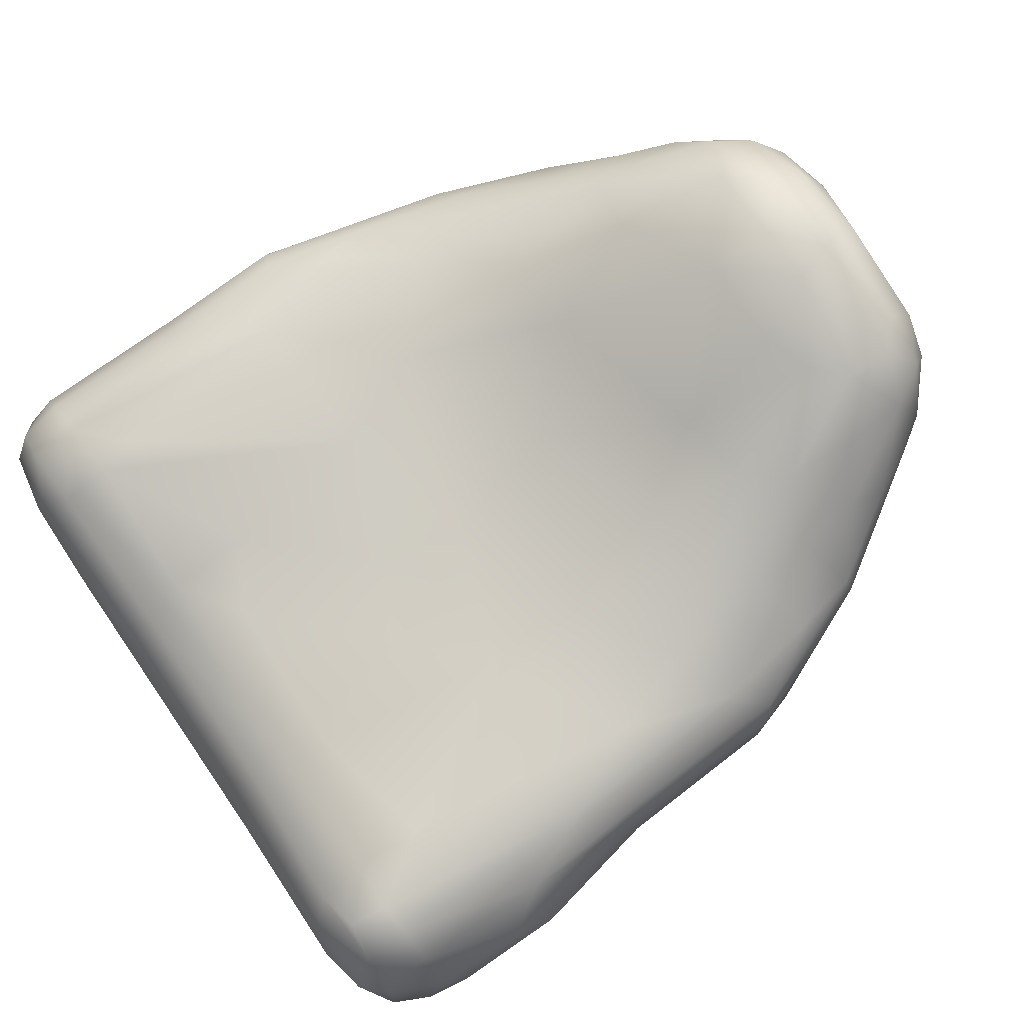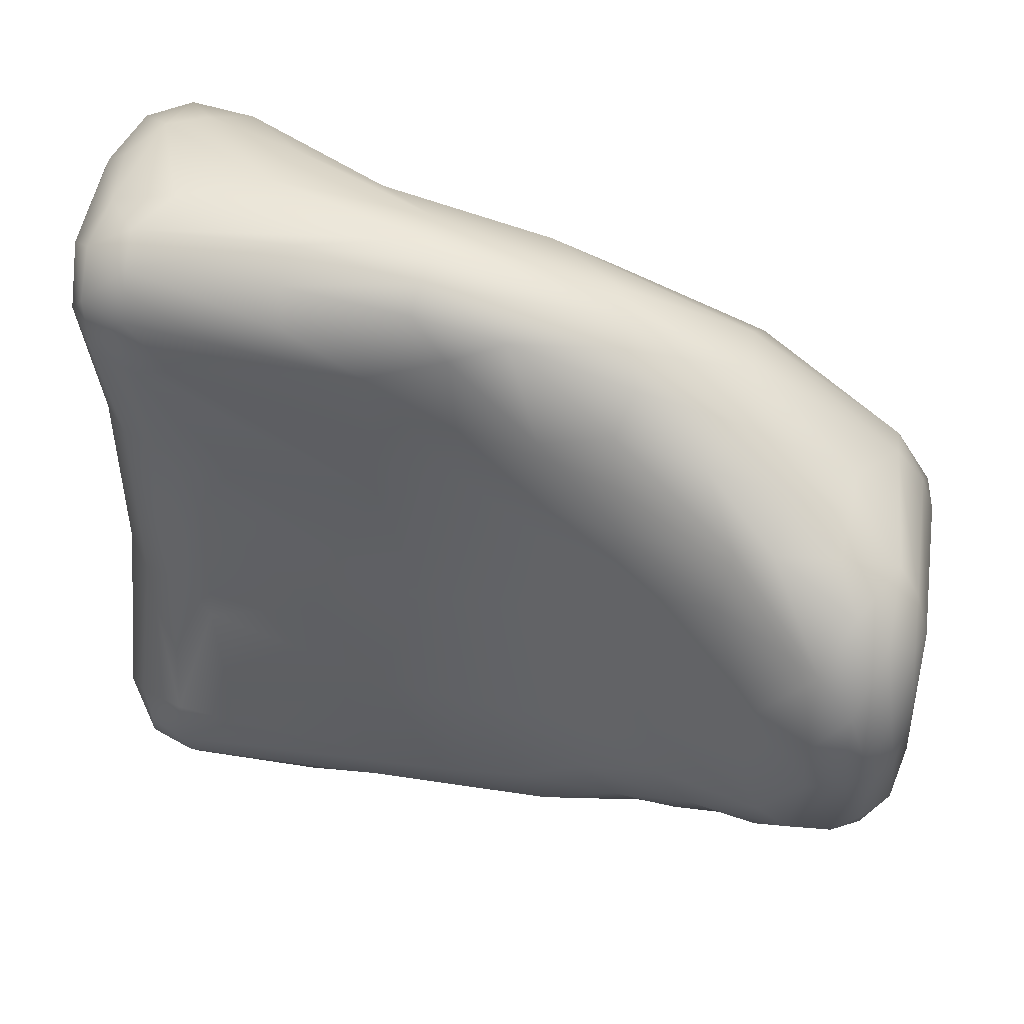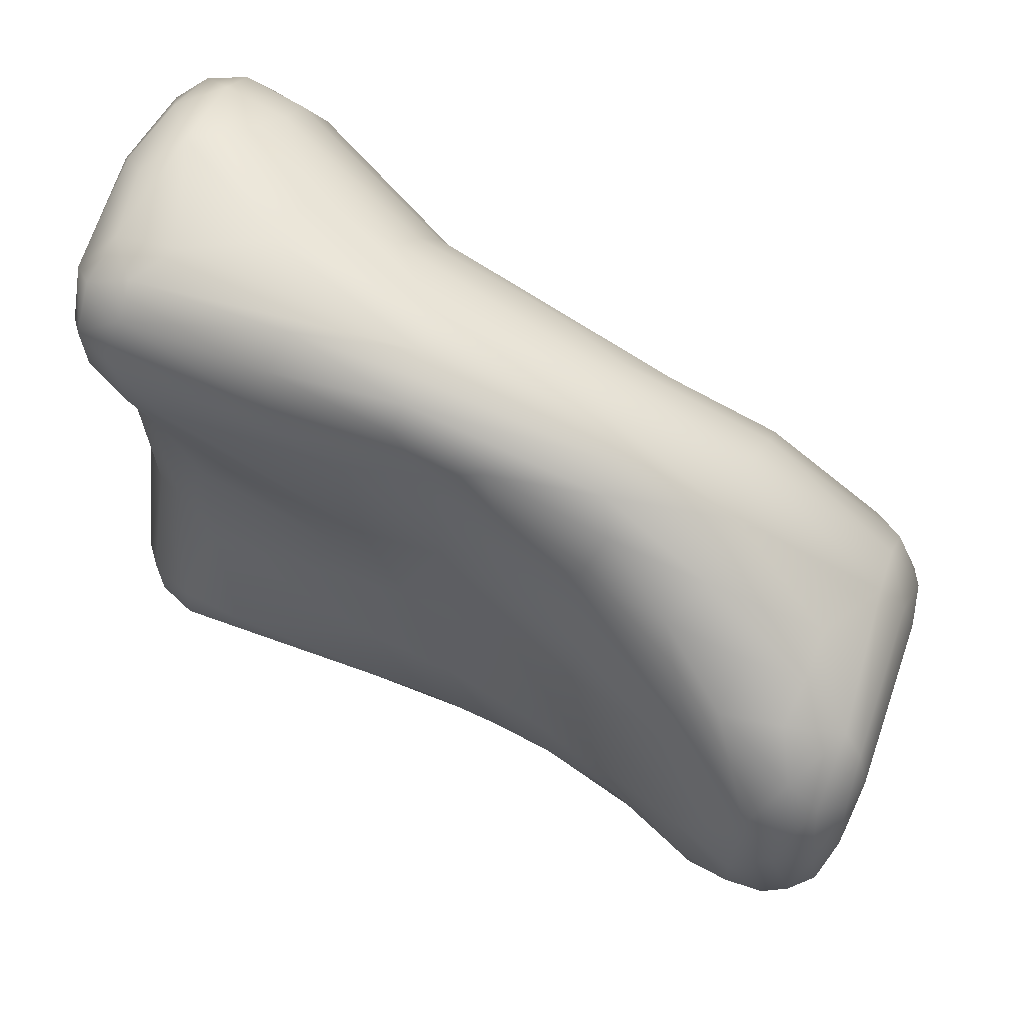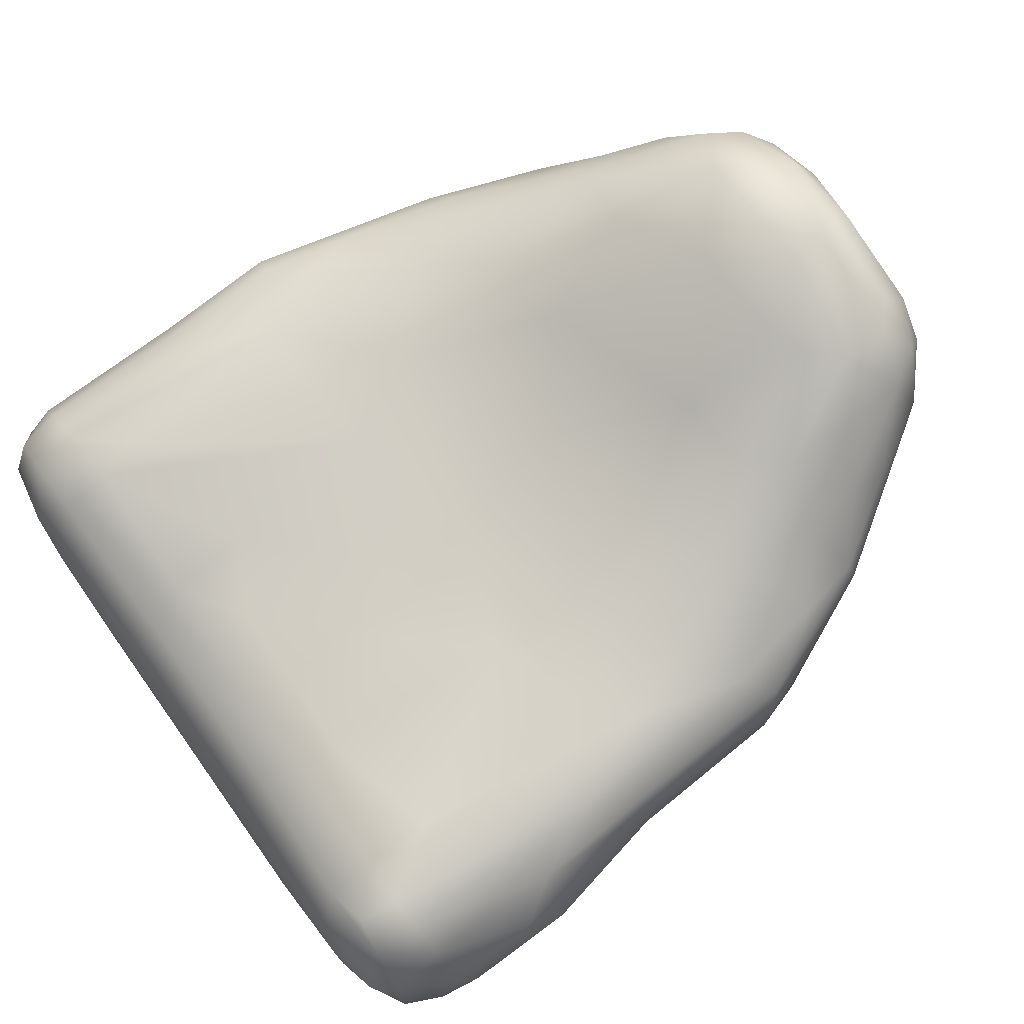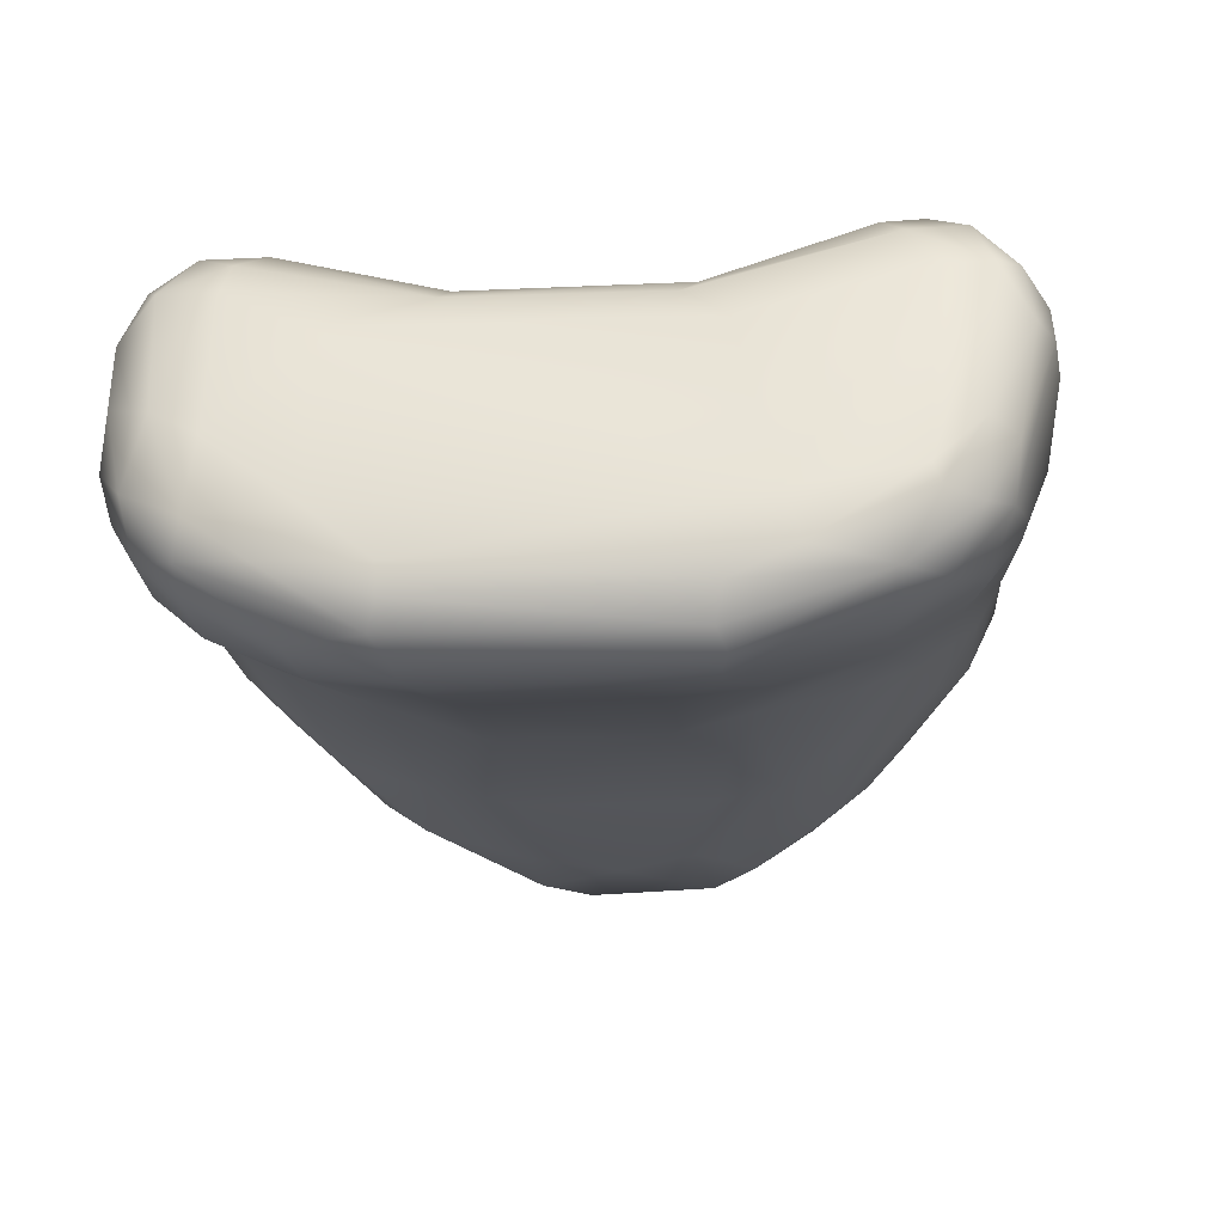
<metadata>
{"format":"obj","ext":"obj","renderer":"f3d","projection":"perspective","resolution":1024,"background":"white","views":[{"elev":74.7,"azim":145.7,"up":"+Y"},{"elev":45.2,"azim":-170.7,"up":"+Z"},{"elev":66.1,"azim":-160.3,"up":"+Z"},{"elev":71.9,"azim":144.3,"up":"+Y"},{"elev":-34.8,"azim":94.2,"up":"+Y"}]}
</metadata>
<code>
v 8714 4992 5416 1
v 8640 4982 5420 1
v 8639 5011 5415 1
v 8732 5028 5420 1
v 8743 4995 5420 1
v 8665 5039 5420 1
v 8712 4893 5443 1
v 8637 4934 5439 1
v 8746 4878 5452 1
v 8762 4913 5447 1
v 8535 4977 5444 1
v 8768 4989 5432 1
v 8436 5020 5440 1
v 8549 5013 5434 1
v 8767 5031 5437 1
v 8561 5045 5438 1
v 8431 5046 5442 1
v 8424 5064 5450 1
v 8548 5061 5444 1
v 8639 5063 5438 1
v 8732 5062 5440 1
v 8716 4862 5464 1
v 8693 4866 5465 1
v 8608 4904 5476 1
v 8766 4868 5469 1
v 8780 4915 5465 1
v 8516 4957 5460 1
v 8439 4976 5460 1
v 8783 5023 5454 1
v 8401 5015 5452 1
v 8322 5056 5487 1
v 8766 5065 5463 1
v 8448 5086 5469 1
v 8373 5086 5481 1
v 8585 5079 5462 1
v 8734 5078 5462 1
v 8739 4838 5489 1
v 8782 4869 5493 1
v 8787 4880 5498 1
v 8456 4945 5489 1
v 8532 4919 5496 1
v 8313 4965 5526 1
v 8326 4993 5497 1
v 8789 5015 5488 1
v 8308 5032 5495 1
v 8784 5048 5502 1
v 8327 5079 5491 1
v 8736 5085 5483 1
v 8762 5074 5488 1
v 8525 5089 5491 1
v 8696 4829 5524 1
v 8742 4819 5521 1
v 8765 4829 5517 1
v 8609 4878 5519 1
v 8303 4948 5555 1
v 8274 5010 5526 1
v 8768 5068 5515 1
v 8274 5105 5526 1
v 8302 5126 5529 1
v 8345 5122 5523 1
v 8391 5116 5523 1
v 8463 5101 5511 1
v 8689 5089 5516 1
v 8785 4833 5568 1
v 8548 4890 5544 1
v 8449 4917 5543 1
v 8790 4866 5578 1
v 8250 4969 5565 1
v 8238 5104 5545 1
v 8735 5083 5518 1
v 8418 5121 5555 1
v 8708 4798 5614 1
v 8729 4792 5613 1
v 8744 4792 5610 1
v 8638 4839 5584 1
v 8211 4986 5590 1
v 8213 5095 5561 1
v 8789 4987 5602 1
v 8505 5097 5585 1
v 8573 5088 5586 1
v 8212 5159 5581 1
v 8239 5156 5564 1
v 8333 5148 5565 1
v 8285 5158 5562 1
v 8762 4797 5616 1
v 8779 4814 5611 1
v 8556 4875 5600 1
v 8403 4914 5585 1
v 8248 4941 5605 1
v 8192 5100 5592 1
v 8763 5034 5620 1
v 8197 5138 5588 1
v 8706 5064 5609 1
v 8361 5144 5591 1
v 8232 5181 5595 1
v 8263 5183 5596 1
v 8470 4891 5619 1
v 8399 4908 5627 1
v 8208 4961 5614 1
v 8195 4983 5617 1
v 8189 4984 5633 1
v 8779 5014 5631 1
v 8738 5049 5628 1
v 8194 5159 5614 1
v 8420 5123 5609 1
v 8213 5182 5616 1
v 8285 5186 5616 1
v 8652 4825 5637 1
v 8534 4875 5654 1
v 8314 4916 5645 1
v 8222 4941 5636 1
v 8186 5132 5636 1
v 8623 5072 5639 1
v 8368 5147 5640 1
v 8297 5190 5649 1
v 8229 5207 5677 1
v 8196 4963 5665 1
v 8185 5009 5676 1
v 8453 5100 5700 1
v 8541 5083 5680 1
v 8197 5186 5682 1
v 8213 5201 5685 1
v 8255 5206 5670 1
v 8472 4889 5748 1
v 8401 4908 5752 1
v 8301 4913 5698 1
v 8217 4942 5724 1
v 8704 5061 5724 1
v 8600 5069 5699 1
v 8190 5172 5726 1
v 8300 5192 5715 1
v 8707 4797 5772 1
v 8764 4799 5798 1
v 8779 4814 5793 1
v 8786 4831 5793 1
v 8186 5135 5757 1
v 8397 5131 5759 1
v 8256 5208 5711 1
v 8729 4792 5787 1
v 8748 4792 5789 1
v 8643 4831 5767 1
v 8536 4876 5764 1
v 8790 4865 5832 1
v 8790 4990 5837 1
v 8198 4964 5738 1
v 8192 4985 5757 1
v 8188 5014 5757 1
v 8780 5017 5768 1
v 8763 5036 5762 1
v 8733 5055 5771 1
v 8204 5192 5736 1
v 8230 5202 5740 1
v 8312 4920 5759 1
v 8233 4942 5757 1
v 8567 5087 5781 1
v 8676 5070 5770 1
v 8504 5097 5812 1
v 8255 5194 5767 1
v 8415 4916 5814 1
v 8214 4962 5774 1
v 8194 5159 5767 1
v 8212 5173 5784 1
v 8325 5162 5787 1
v 8571 4880 5825 1
v 8318 4941 5830 1
v 8217 4986 5798 1
v 8197 5018 5788 1
v 8196 5130 5789 1
v 8731 5083 5866 1
v 8394 5130 5814 1
v 8235 5169 5800 1
v 8692 4820 5845 1
v 8317 4963 5858 1
v 8217 5022 5814 1
v 8210 5125 5809 1
v 8766 5067 5868 1
v 8572 5089 5889 1
v 8318 5146 5824 1
v 8292 5147 5827 1
v 8739 4812 5851 1
v 8778 4840 5862 1
v 8600 4880 5860 1
v 8788 5022 5891 1
v 8783 5047 5886 1
v 8245 5074 5839 1
v 8246 5108 5835 1
v 8704 5087 5874 1
v 8250 5140 5825 1
v 8403 5104 5875 1
v 8453 5104 5862 1
v 8764 4851 5907 1
v 8781 4870 5901 1
v 8393 4948 5873 1
v 8574 4906 5885 1
v 8789 4919 5893 1
v 8324 4990 5880 1
v 8318 5038 5887 1
v 8516 5088 5910 1
v 8288 5114 5851 1
v 8342 5113 5865 1
v 8740 4840 5905 1
v 8695 4849 5903 1
v 8486 4941 5904 1
v 8424 4964 5905 1
v 8324 5085 5881 1
v 8767 5066 5910 1
v 8735 5081 5907 1
v 8392 5084 5900 1
v 8580 4927 5916 1
v 8786 4939 5924 1
v 8413 5018 5930 1
v 8780 5030 5930 1
v 8405 5044 5927 1
v 8402 5065 5918 1
v 8478 5079 5923 1
v 8626 5080 5915 1
v 8739 4871 5936 1
v 8693 4880 5935 1
v 8765 4899 5941 1
v 8585 4948 5939 1
v 8780 4945 5936 1
v 8464 4976 5931 1
v 8735 5062 5938 1
v 8767 5042 5938 1
v 8541 5077 5937 1
v 8632 5064 5939 1
v 8714 4916 5958 1
v 8647 4939 5955 1
v 8740 4932 5961 1
v 8762 4961 5954 1
v 8540 4996 5956 1
v 8755 5013 5956 1
v 8539 5027 5961 1
v 8535 5045 5958 1
v 8736 5039 5953 1
v 8538 5062 5951 1
v 8624 5041 5955 1
v 8654 4985 5964 1
v 8712 5012 5963 1
f 3 1 2
f 1 7 2
f 2 7 8
f 7 23 8
f 8 23 24
f 23 51 24
f 24 51 54
f 51 75 54
f 54 75 87
f 75 109 87
f 87 109 97
f 109 124 97
f 97 124 125
f 124 159 125
f 125 159 153
f 159 165 153
f 153 165 154
f 165 173 154
f 154 173 160
f 173 166 160
f 160 166 146
f 166 167 146
f 146 167 147
f 167 136 147
f 147 136 118
f 136 112 118
f 118 112 101
f 112 90 101
f 101 90 100
f 90 76 100
f 100 76 99
f 76 68 99
f 99 68 89
f 68 55 89
f 89 55 88
f 55 66 88
f 88 66 65
f 66 41 65
f 65 41 54
f 41 24 54
f 1 3 4
f 3 6 4
f 4 6 21
f 6 20 21
f 21 20 36
f 20 35 36
f 36 35 48
f 35 50 48
f 48 50 63
f 50 80 63
f 63 80 93
f 80 113 93
f 93 113 128
f 113 129 128
f 128 129 156
f 129 155 156
f 156 155 169
f 155 187 169
f 169 187 207
f 187 177 207
f 207 177 216
f 177 198 216
f 216 198 225
f 198 215 225
f 225 215 236
f 215 214 236
f 236 214 213
f 214 197 213
f 213 197 211
f 197 196 211
f 211 196 222
f 196 204 222
f 222 204 203
f 204 193 203
f 203 193 194
f 193 164 194
f 194 164 182
f 164 172 182
f 182 172 202
f 172 201 202
f 202 201 217
f 201 191 217
f 217 191 219
f 191 192 219
f 219 192 210
f 192 195 210
f 210 195 183
f 195 144 183
f 183 144 148
f 144 102 148
f 148 102 91
f 102 46 91
f 91 46 57
f 46 32 57
f 57 32 49
f 32 36 49
f 49 36 48
f 1 4 5
f 4 12 5
f 5 12 10
f 12 26 10
f 10 26 25
f 26 38 25
f 25 38 53
f 38 64 53
f 53 64 86
f 64 135 86
f 86 135 134
f 135 181 134
f 134 181 133
f 181 191 133
f 133 191 180
f 191 201 180
f 180 201 172
f 5 9 7
f 9 22 7
f 7 22 23
f 22 37 23
f 23 37 51
f 37 52 51
f 51 52 72
f 52 73 72
f 72 73 132
f 73 139 132
f 132 139 172
f 139 180 172
f 5 7 1
f 5 10 9
f 10 25 9
f 9 25 37
f 25 53 37
f 37 53 52
f 53 74 52
f 52 74 73
f 74 140 73
f 73 140 139
f 140 180 139
f 2 8 11
f 8 24 11
f 11 24 27
f 24 41 27
f 27 41 40
f 41 55 40
f 40 55 42
f 55 68 42
f 42 68 43
f 68 56 43
f 43 56 45
f 56 31 45
f 45 31 30
f 31 17 30
f 30 17 13
f 17 16 13
f 13 16 14
f 16 3 14
f 14 3 2
f 14 11 13
f 11 28 13
f 13 28 30
f 28 43 30
f 30 43 45
f 2 11 14
f 12 4 15
f 4 21 15
f 15 21 32
f 21 36 32
f 3 16 6
f 16 20 6
f 16 17 18
f 17 31 18
f 18 31 47
f 31 58 47
f 47 58 59
f 58 82 59
f 59 82 84
f 82 96 84
f 84 96 83
f 96 107 83
f 83 107 94
f 107 114 94
f 94 114 105
f 114 119 105
f 105 119 79
f 119 120 79
f 79 120 80
f 120 113 80
f 18 19 16
f 19 20 16
f 11 27 28
f 27 40 28
f 28 40 42
f 26 12 29
f 12 15 29
f 29 15 32
f 34 33 18
f 33 19 18
f 33 35 19
f 35 20 19
f 9 37 22
f 38 26 39
f 26 29 39
f 39 29 44
f 29 46 44
f 44 46 78
f 46 102 78
f 78 102 144
f 43 28 42
f 29 32 46
f 18 47 34
f 47 60 34
f 34 60 61
f 60 83 61
f 61 83 71
f 83 94 71
f 71 94 105
f 35 33 50
f 33 62 50
f 50 62 79
f 62 71 79
f 79 71 105
f 47 59 60
f 59 83 60
f 34 61 33
f 61 62 33
f 38 39 64
f 39 67 64
f 64 67 135
f 67 143 135
f 135 143 181
f 143 192 181
f 181 192 191
f 41 66 55
f 39 44 67
f 44 78 67
f 67 78 144
f 56 69 31
f 69 58 31
f 57 49 70
f 49 48 70
f 70 48 63
f 62 61 71
f 68 76 56
f 76 77 56
f 56 77 69
f 77 82 69
f 69 82 58
f 50 79 80
f 82 77 81
f 77 92 81
f 81 92 104
f 92 90 104
f 104 90 112
f 59 84 83
f 74 53 85
f 53 86 85
f 85 86 134
f 51 72 75
f 72 108 75
f 75 108 109
f 108 141 109
f 109 141 142
f 141 164 142
f 142 164 159
f 164 193 159
f 159 193 165
f 193 173 165
f 88 65 87
f 65 54 87
f 76 90 77
f 90 92 77
f 57 70 91
f 70 103 91
f 91 103 149
f 103 150 149
f 149 150 176
f 150 169 176
f 176 169 207
f 63 93 70
f 93 103 70
f 81 95 82
f 95 96 82
f 87 97 88
f 97 98 88
f 88 98 110
f 98 126 110
f 110 126 111
f 126 127 111
f 111 127 117
f 127 145 117
f 117 145 146
f 145 160 146
f 81 104 106
f 104 121 106
f 106 121 122
f 121 151 122
f 122 151 152
f 151 162 152
f 152 162 171
f 162 175 171
f 171 175 188
f 175 186 188
f 188 186 199
f 186 205 199
f 199 205 200
f 205 208 200
f 200 208 189
f 208 215 189
f 189 215 190
f 215 198 190
f 190 198 157
f 198 177 157
f 157 177 155
f 177 187 155
f 81 106 95
f 106 116 95
f 95 116 96
f 116 123 96
f 96 123 107
f 123 115 107
f 107 115 114
f 115 131 114
f 114 131 137
f 131 163 137
f 137 163 170
f 163 178 170
f 170 178 189
f 178 200 189
f 111 89 110
f 89 88 110
f 89 111 99
f 111 117 99
f 99 117 100
f 117 101 100
f 106 122 116
f 122 152 116
f 116 152 138
f 152 158 138
f 138 158 131
f 158 163 131
f 97 125 98
f 125 126 98
f 93 128 103
f 128 150 103
f 113 120 129
f 120 155 129
f 104 112 130
f 112 136 130
f 130 136 161
f 136 168 161
f 161 168 162
f 168 175 162
f 104 130 121
f 130 151 121
f 85 133 74
f 133 140 74
f 72 132 108
f 132 141 108
f 114 137 119
f 137 157 119
f 119 157 120
f 157 155 120
f 138 131 123
f 131 115 123
f 123 116 138
f 133 85 134
f 109 142 124
f 142 159 124
f 67 144 143
f 144 195 143
f 143 195 192
f 117 146 101
f 146 118 101
f 146 147 118
f 91 149 148
f 149 176 148
f 148 176 184
f 176 206 184
f 184 206 212
f 206 224 212
f 212 224 232
f 224 235 232
f 232 235 239
f 235 233 239
f 239 233 238
f 233 231 238
f 238 231 228
f 231 220 228
f 228 220 218
f 220 209 218
f 218 209 202
f 209 194 202
f 202 194 182
f 125 153 126
f 153 154 126
f 126 154 127
f 154 160 127
f 127 160 145
f 128 156 150
f 156 169 150
f 130 161 151
f 161 162 151
f 136 167 168
f 167 174 168
f 168 174 175
f 174 185 175
f 175 185 186
f 185 205 186
f 137 170 157
f 170 190 157
f 152 171 158
f 171 179 158
f 158 179 178
f 179 200 178
f 132 172 141
f 172 164 141
f 167 166 174
f 166 196 174
f 174 196 197
f 163 158 178
f 140 133 180
f 148 184 183
f 184 212 183
f 183 212 210
f 212 221 210
f 210 221 219
f 221 230 219
f 219 230 229
f 230 232 229
f 229 232 239
f 189 190 170
f 171 188 179
f 188 199 179
f 179 199 200
f 166 173 196
f 173 204 196
f 174 197 185
f 197 205 185
f 204 173 193
f 176 207 206
f 207 223 206
f 206 223 224
f 223 235 224
f 194 209 203
f 209 222 203
f 197 214 205
f 214 208 205
f 202 217 218
f 217 227 218
f 218 227 228
f 227 238 228
f 208 214 215
f 216 225 226
f 225 236 226
f 226 236 237
f 236 234 237
f 237 234 233
f 234 213 233
f 233 213 211
f 207 216 223
f 216 226 223
f 223 226 237
f 227 217 229
f 217 219 229
f 209 220 222
f 220 231 222
f 222 231 211
f 231 233 211
f 212 232 221
f 232 230 221
f 234 236 213
f 223 237 235
f 237 233 235
f 227 229 238
f 229 239 238

</code>
